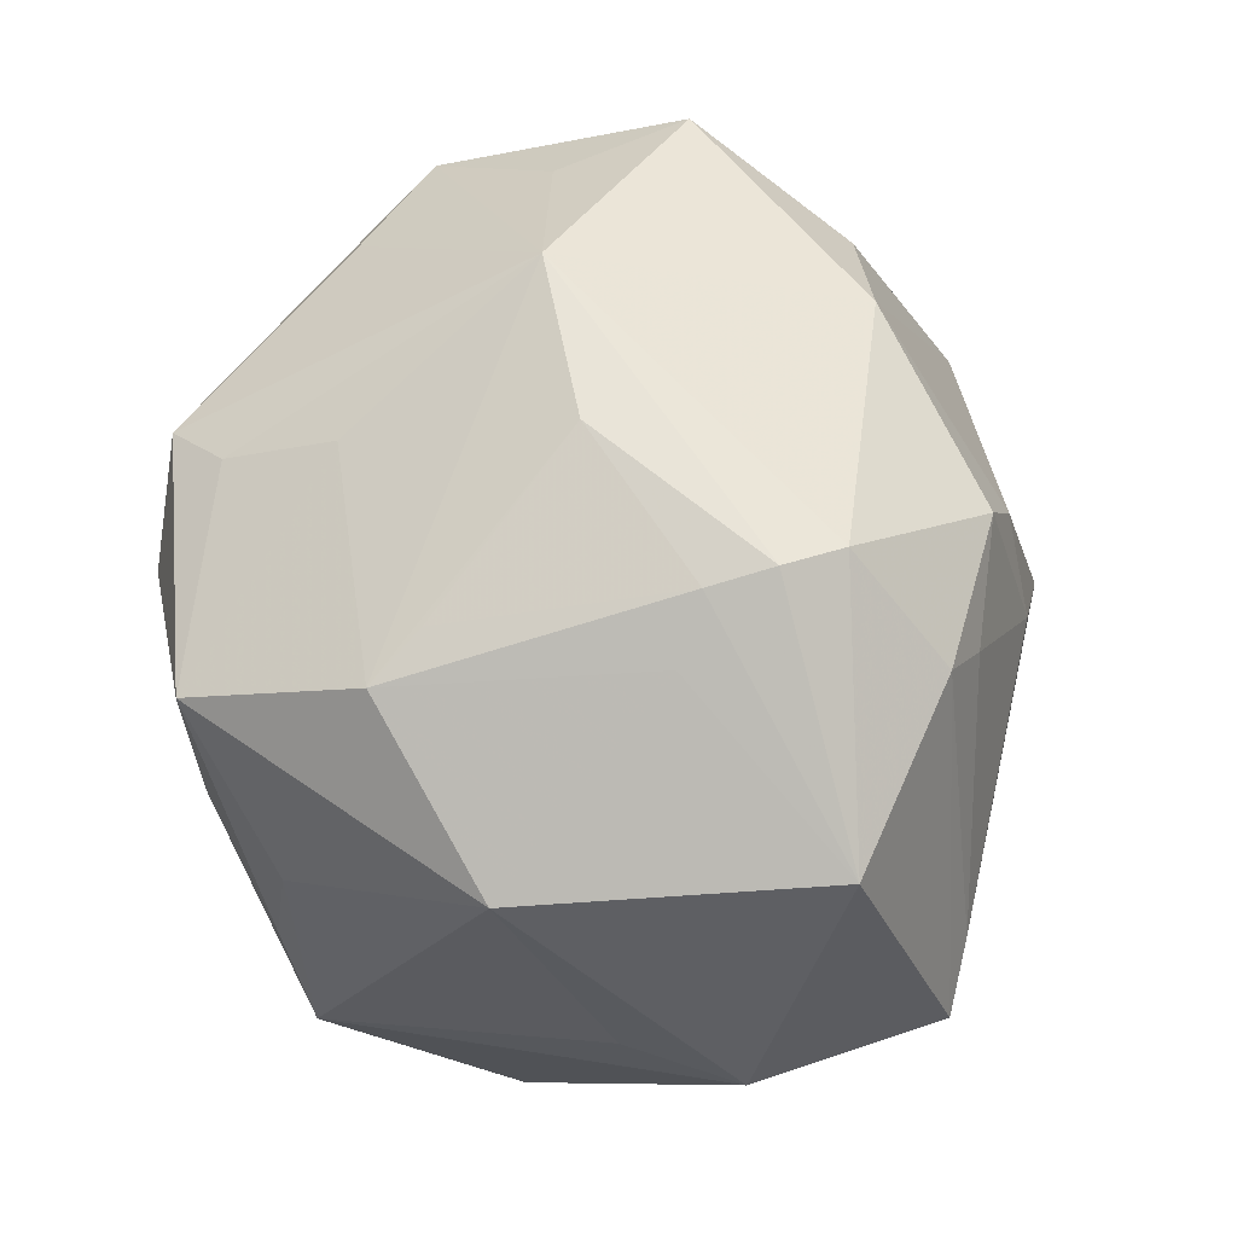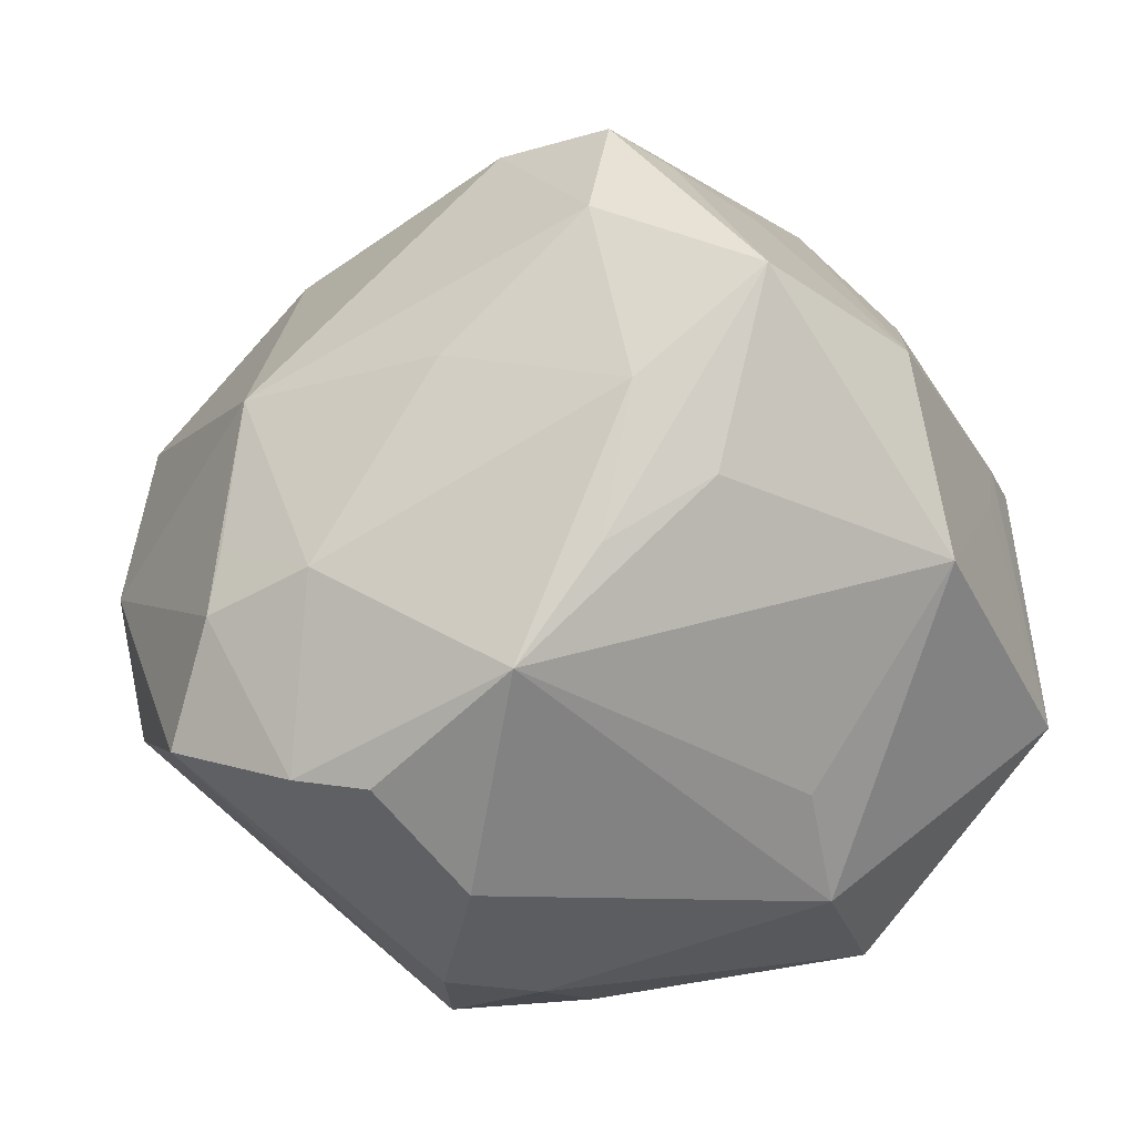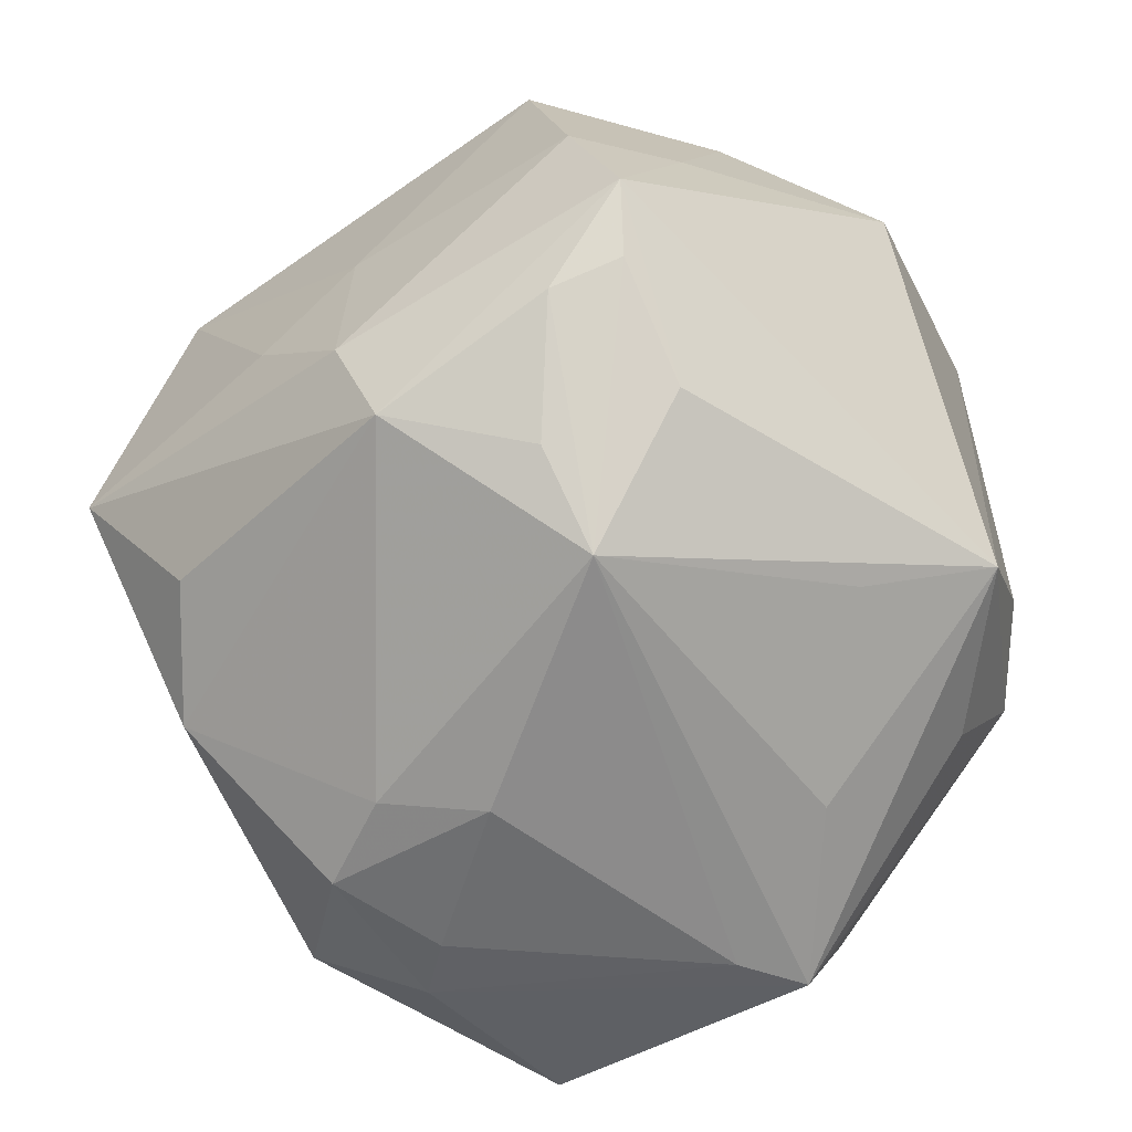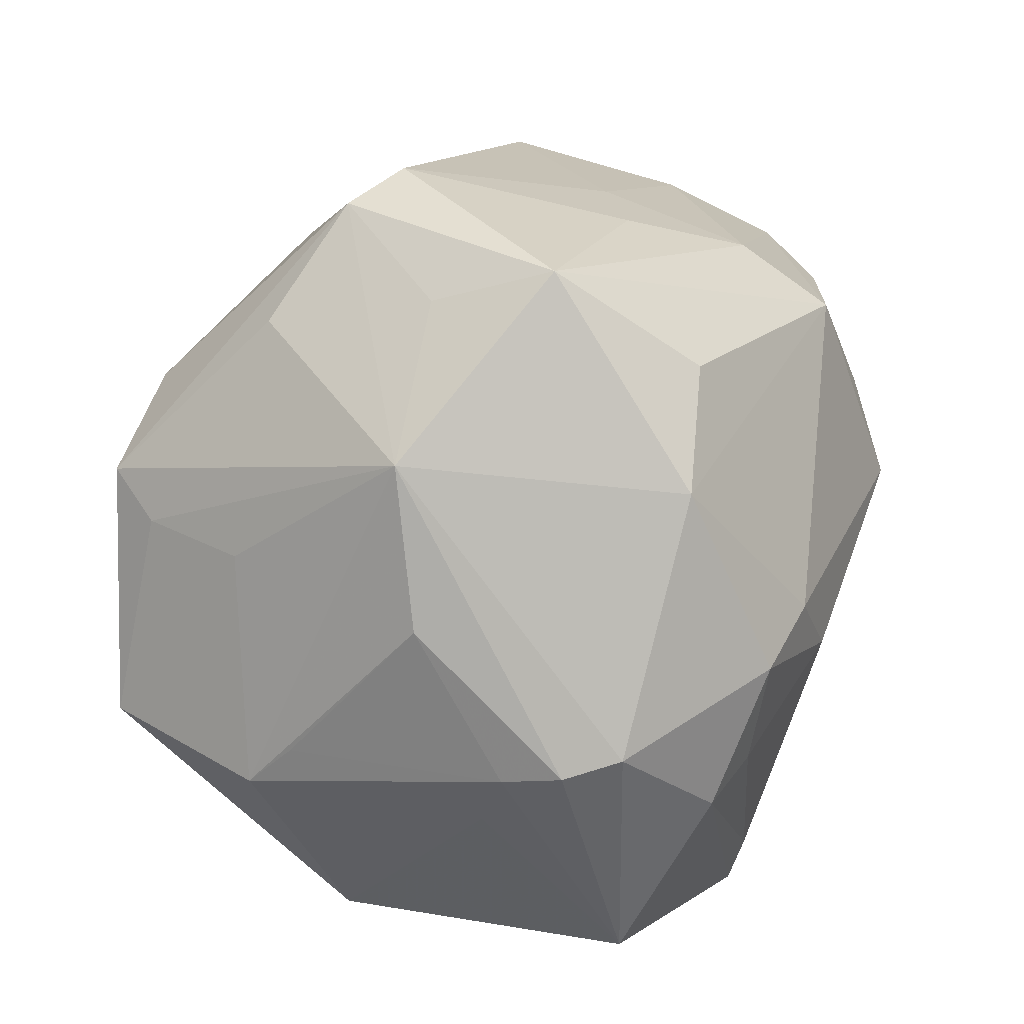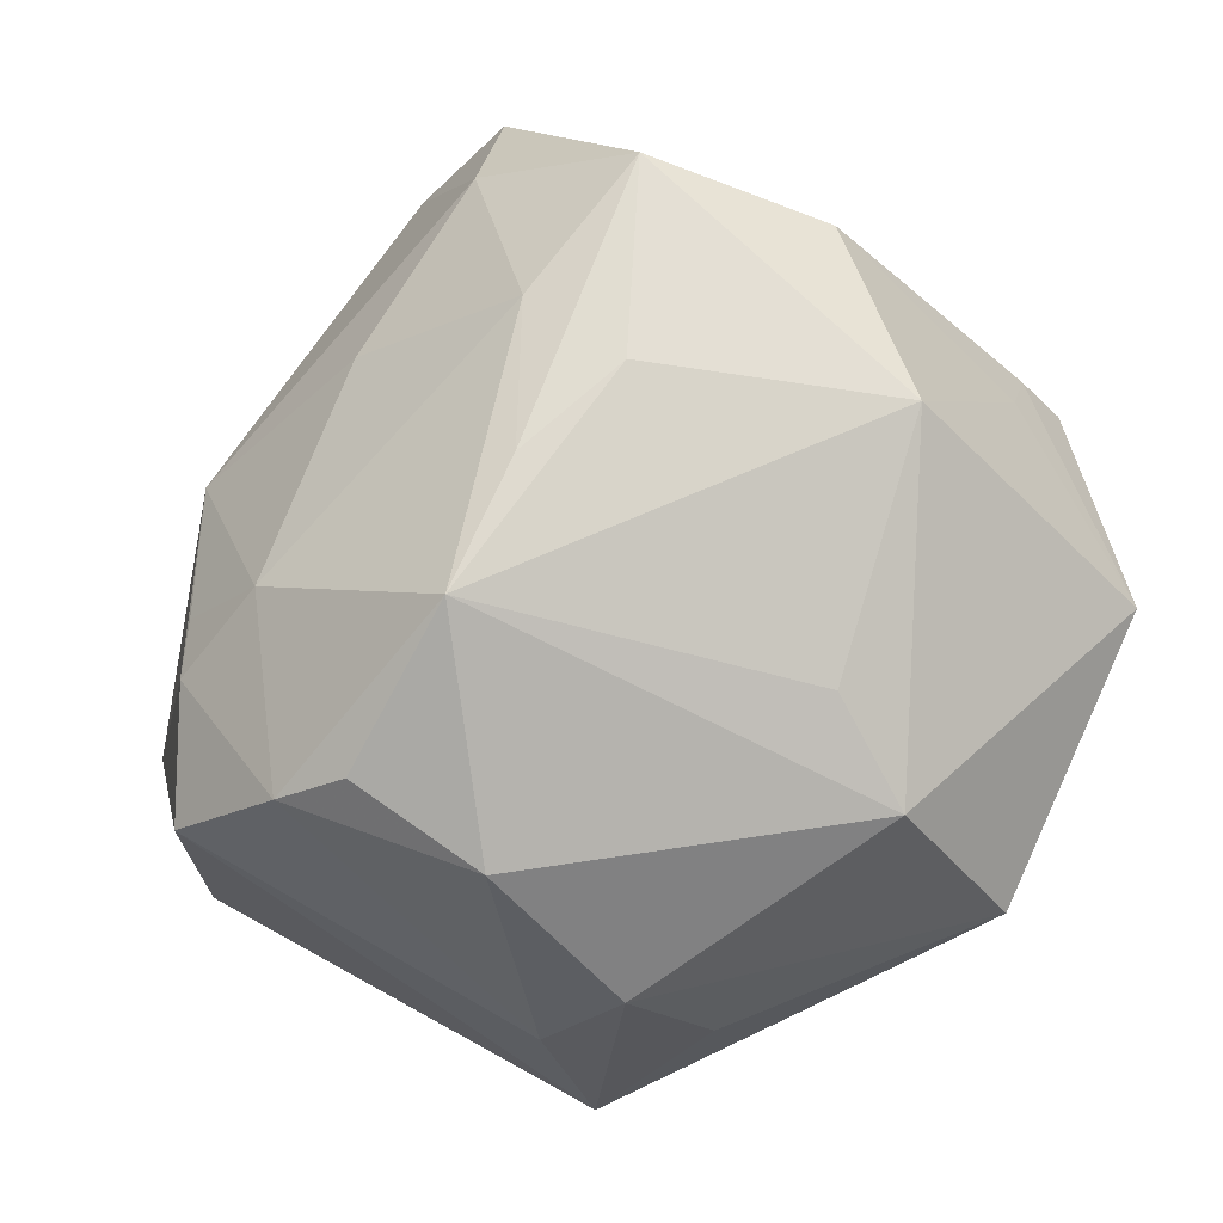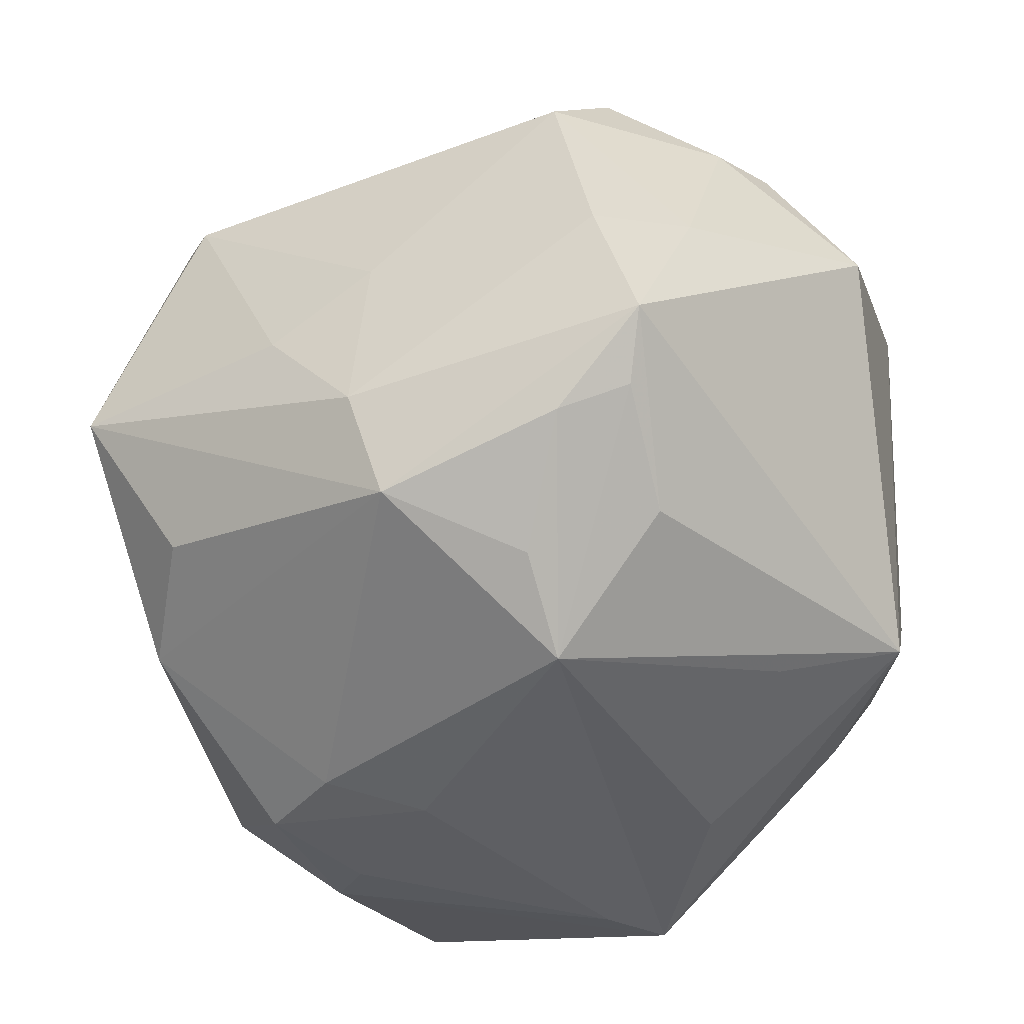
<metadata>
{"format":"obj","ext":"obj","renderer":"f3d","projection":"perspective","resolution":1024,"background":"white","views":[{"elev":3.8,"azim":90.6,"up":"+Y"},{"elev":-41.9,"azim":20.7,"up":"+Y"},{"elev":-74.8,"azim":-113.8,"up":"+Z"},{"elev":44.5,"azim":100.8,"up":"+Y"},{"elev":-57.5,"azim":39.2,"up":"+Y"},{"elev":-54.9,"azim":-123.8,"up":"+Z"}]}
</metadata>
<code>
v 0.029 0.01965 0.02437
v 0.014 0.002972 -0.03868
v 0.01882 0.02027 0.04057
v -0.04361 0.02042 -0.01253
v 0.04441 0.007433 -0.007726
v 0.04242 -0.001169 0.02069
v 0.01099 0.03774 0.02407
v -0.01351 0.004671 -0.04277
v -0.01986 -0.03885 0.02343
v -0.01209 -0.0413 0.02234
v -0.04327 0.02467 0.006838
v -0.007521 -0.04453 -0.01015
v -0.02459 -0.01635 0.03282
v 0.01834 0.01285 -0.03641
v -0.03739 0.01208 -0.02919
v 0.02854 0.01327 -0.03381
v -0.01141 0.03937 -0.01137
v 0.02222 -0.03963 -0.01229
v 0.0426 -0.01995 0.01031
v 0.02323 0.03212 -0.02366
v 0.04155 0.003994 0.01598
v -0.02918 0.002861 -0.03411
v 0.03072 0.001055 -0.03246
v -0.01822 -0.02077 -0.03199
v -0.0456 0.003642 0.01512
v -0.02174 0.0001129 0.03639
v 0.04453 0.009347 -0.01418
v -0.02405 -0.0332 -0.02599
v 0.03359 -0.002856 0.03822
v -0.03336 -0.03147 0.02305
v 0.01178 -0.03803 -0.02159
v -0.0205 0.0246 0.02804
v -0.04659 -0.01419 0.006545
v 0.0421 0.01082 -0.02015
v -0.0427 0.01688 0.0175
v -0.01419 -0.02278 0.03424
v -0.01876 -0.03989 -0.0116
v -0.02633 -0.02285 0.03119
v 0.04414 0.0005068 -0.005554
v 0.02526 -0.0202 0.02995
v 0.04452 -0.01752 -0.02102
v -0.02265 0.03433 -0.007211
v 0.01973 -0.01273 0.03761
v -0.04328 0.01499 -0.0249
v 0.0007877 -0.004576 0.03944
v 0.0238 0.01794 0.03534
v -0.006319 -0.0386 -0.02172
v 0.02057 -0.03362 -0.03105
v -0.04505 -0.003632 0.0174
v 0.03806 0.02157 0.002628
v 0.009955 0.03804 -0.02245
v 0.01248 0.04461 0.005743
v -0.01554 0.02732 -0.03404
v -0.006004 0.04714 0.0127
v -6.446e-05 0.04613 0.01758
v -0.007209 -0.04586 0.00931
v 0.037 -6.602e-05 -0.0294
v 0.02897 0.03621 0.006201
v 0.006187 0.02358 0.03837
v -0.01998 0.0127 -0.03824
v -0.04497 0.00867 -0.005227
v -0.01748 0.03298 -0.02391
v 0.02404 -0.03539 -0.0005336
v 0.002713 -0.02697 -0.03282
v -0.03224 0.01742 -0.03172
v 0.01129 0.04958 -0.00701
v 0.004825 -0.03694 0.02914
v 0.01723 0.007364 0.04232
v 0.01443 -0.02676 0.03174
v 0.02095 -0.02598 -0.03253
f 35 54 11
f 48 57 41
f 48 41 18
f 2 8 14
f 17 54 66
f 22 8 28
f 25 35 11
f 49 35 25
f 25 33 49
f 11 61 25
f 61 33 25
f 54 35 32
f 65 8 15
f 8 22 15
f 63 67 18
f 43 67 69
f 28 12 37
f 18 67 56
f 56 12 18
f 9 37 56
f 56 37 12
f 49 33 30
f 30 37 9
f 30 33 28
f 28 37 30
f 26 35 49
f 26 32 35
f 59 32 26
f 58 6 50
f 50 27 58
f 41 27 5
f 27 50 5
f 41 57 34
f 34 27 41
f 58 27 34
f 1 6 58
f 58 46 1
f 43 69 29
f 6 1 29
f 29 1 46
f 57 48 70
f 70 8 2
f 70 48 8
f 64 48 28
f 8 48 64
f 18 12 31
f 31 48 18
f 12 48 31
f 47 12 28
f 28 48 47
f 47 48 12
f 23 70 2
f 57 70 23
f 4 61 11
f 58 66 52
f 60 8 65
f 62 17 66
f 55 32 59
f 54 32 55
f 66 54 55
f 55 52 66
f 55 7 58
f 58 52 55
f 10 67 9
f 9 56 10
f 10 56 67
f 36 67 43
f 43 45 36
f 36 26 13
f 45 26 36
f 9 67 36
f 41 5 39
f 39 5 6
f 21 50 6
f 6 5 21
f 21 5 50
f 16 34 57
f 57 23 16
f 2 14 16
f 16 23 2
f 3 29 46
f 3 55 59
f 7 55 3
f 3 46 58
f 58 7 3
f 67 63 19
f 6 29 19
f 18 41 19
f 19 63 18
f 41 39 19
f 19 39 6
f 28 8 24
f 24 64 28
f 8 64 24
f 42 4 11
f 11 54 42
f 54 17 42
f 17 62 42
f 42 62 4
f 53 60 65
f 8 60 53
f 53 62 66
f 66 51 53
f 53 14 8
f 4 62 44
f 65 15 44
f 44 53 65
f 62 53 44
f 61 4 44
f 44 33 61
f 28 33 44
f 44 22 28
f 44 15 22
f 38 36 13
f 49 30 38
f 38 30 9
f 9 36 38
f 38 26 49
f 13 26 38
f 34 16 20
f 20 66 58
f 58 34 20
f 20 51 66
f 20 16 14
f 14 53 20
f 20 53 51
f 29 3 68
f 68 45 43
f 43 29 68
f 68 26 45
f 59 26 68
f 68 3 59
f 40 29 69
f 40 19 29
f 40 69 67
f 67 19 40

</code>
